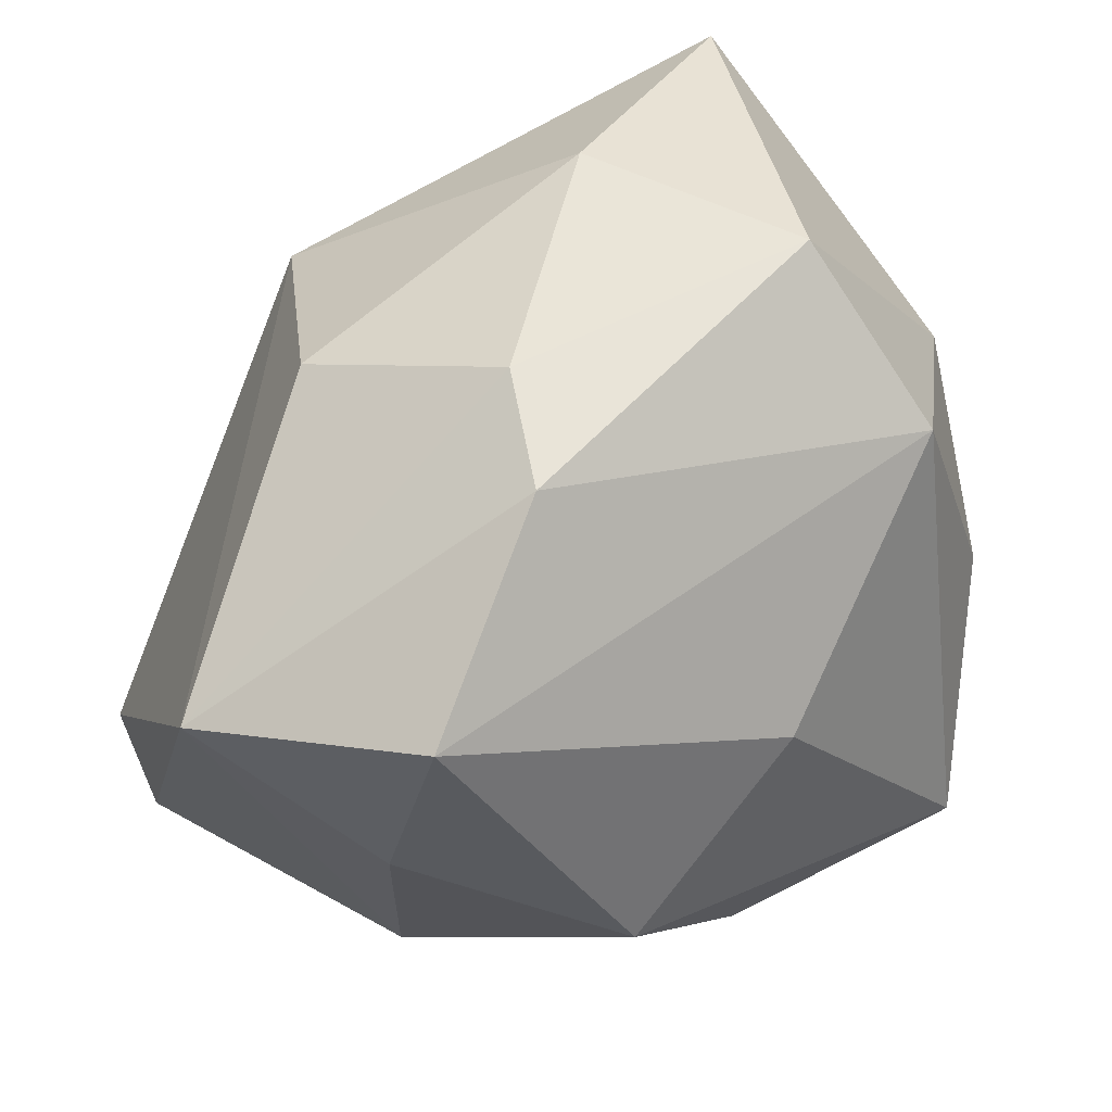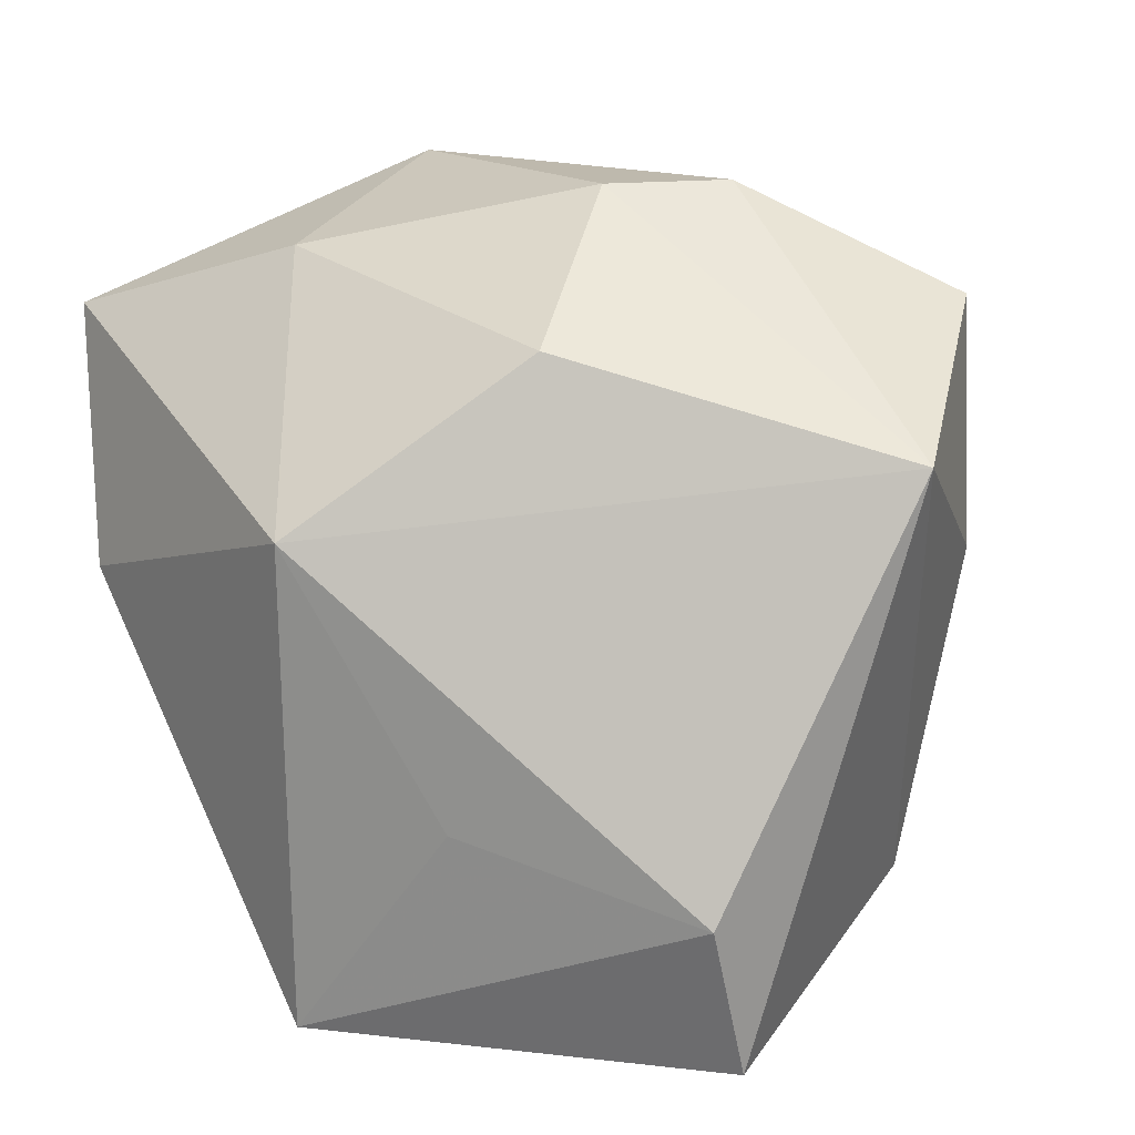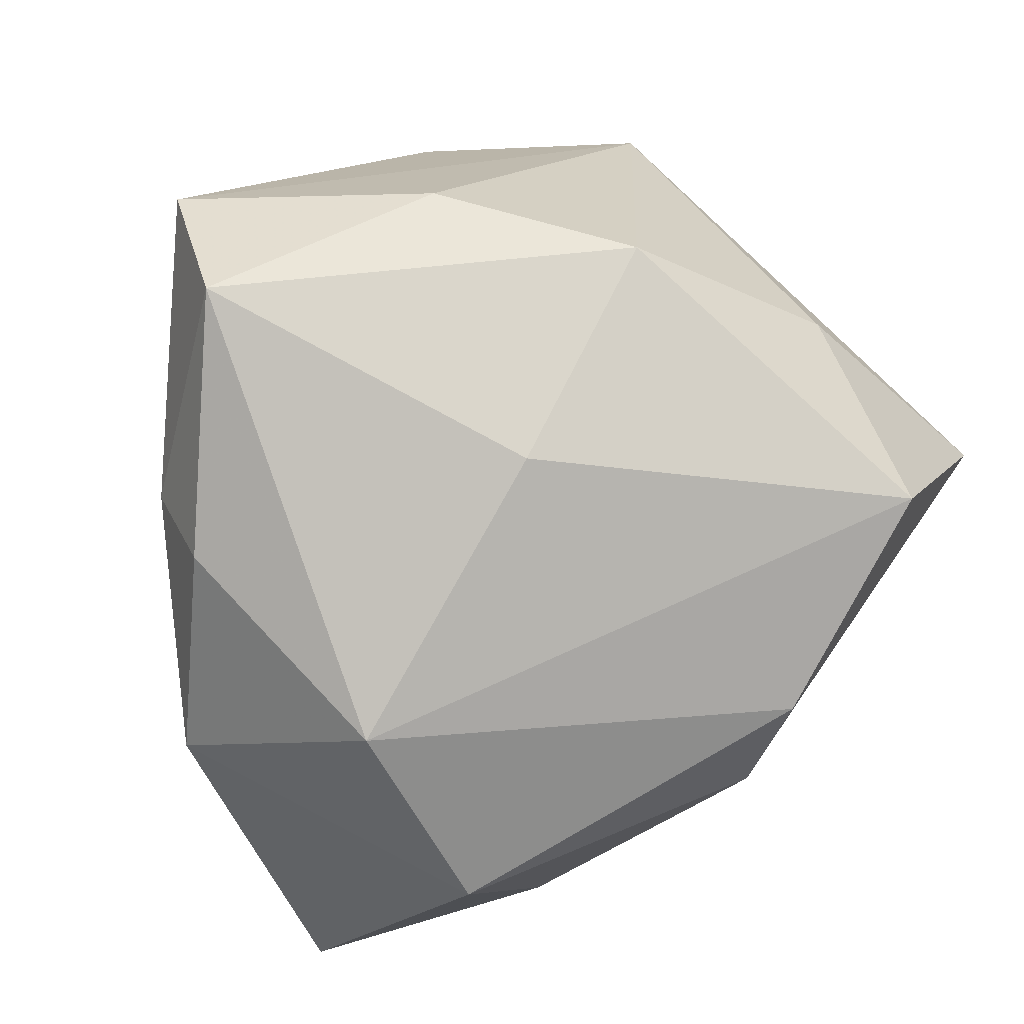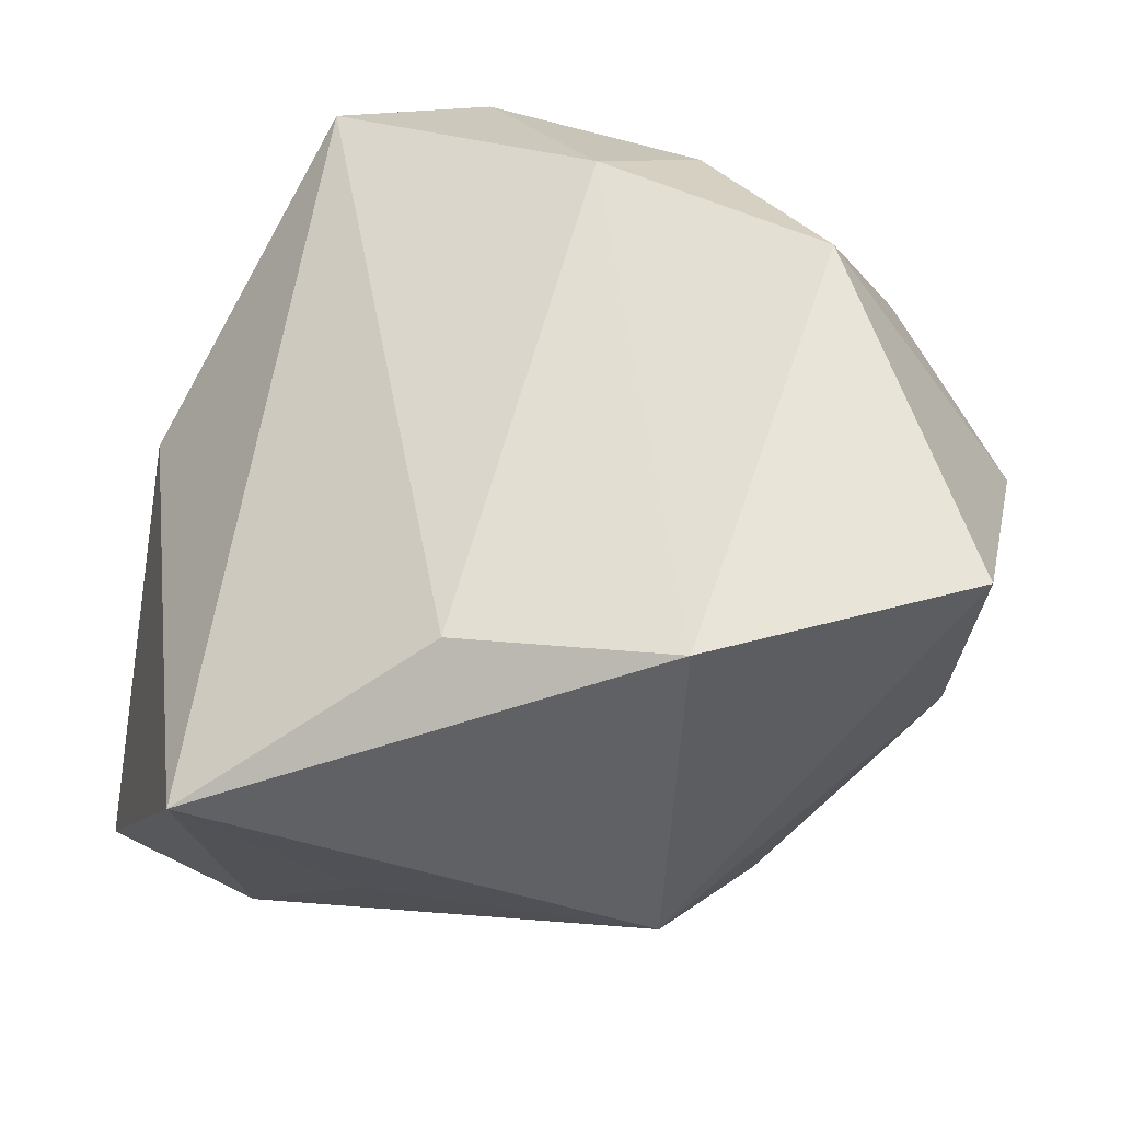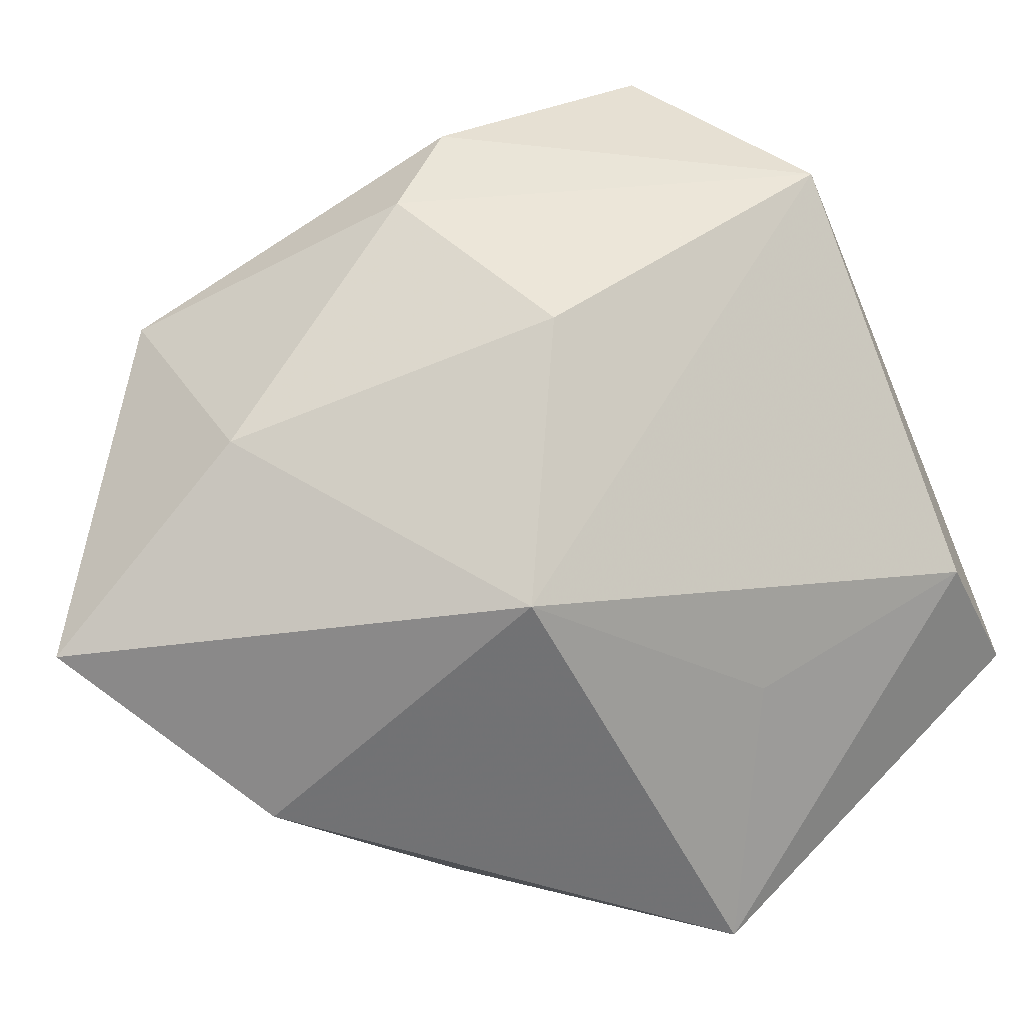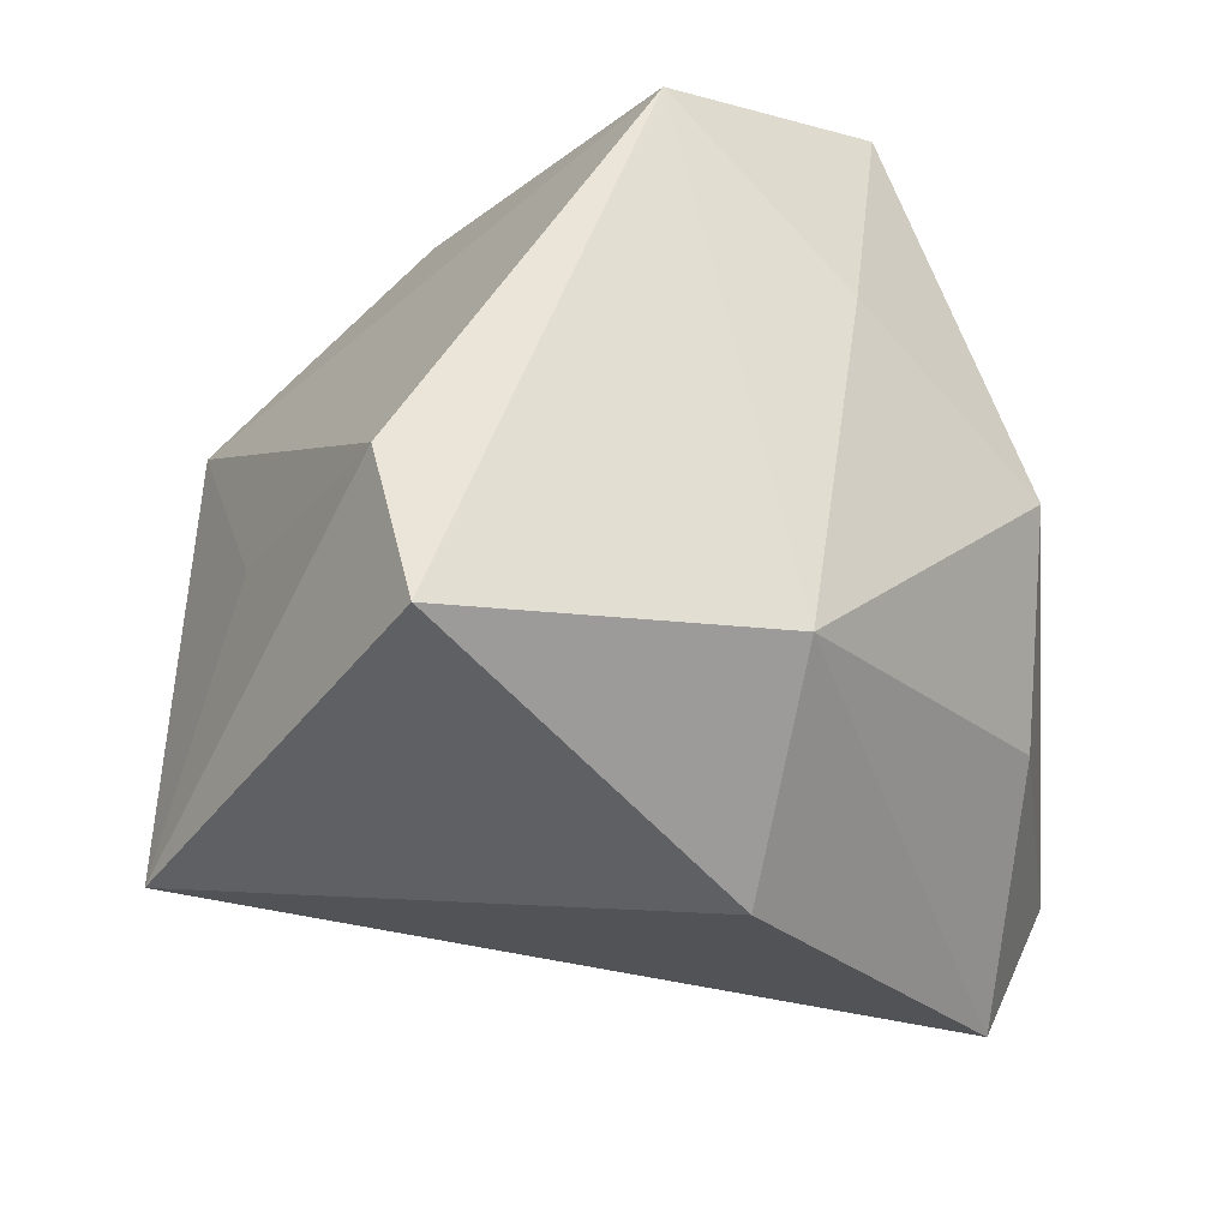
<metadata>
{"format":"obj","ext":"obj","renderer":"f3d","projection":"perspective","resolution":1024,"background":"white","views":[{"elev":61.2,"azim":-32.3,"up":"+Y"},{"elev":22.2,"azim":-125.3,"up":"+Y"},{"elev":61.2,"azim":149.7,"up":"+Z"},{"elev":-48.0,"azim":66.0,"up":"+Z"},{"elev":-54.1,"azim":-155.9,"up":"+Z"},{"elev":-37.1,"azim":-86.0,"up":"+Y"}]}
</metadata>
<code>
v -0.01459 -0.001338 0.04057
v 0.03941 -0.0006873 0.02399
v 0.006741 0.01234 0.03564
v -0.007226 0.0148 -0.03884
v -0.0003322 -0.0193 0.03865
v 0.02262 -0.0355 0.03421
v -0.03046 -0.02658 0.01915
v 0.02883 0.0007933 -0.03979
v -0.01745 0.03189 -0.01602
v -0.02274 -0.01155 -0.03037
v 0.04246 0.02484 -0.03318
v 0.02653 -0.01935 0.04075
v -0.03289 0.008327 0.02445
v -0.04493 -0.03283 -0.01207
v -0.04493 0.0236 0.008053
v -0.04493 -0.01631 -0.01604
v -0.02819 0.0326 0.027
v -0.008725 0.04191 0.0132
v -0.009355 -0.0356 -0.03979
v 0.02939 0.03893 0.002063
v 0.04778 0.008874 0.003475
v 0.03837 -0.01217 0.01815
v -0.01126 -0.04178 0.01297
v 0.01799 0.03475 -0.02122
v -0.003902 0.0423 0.0008731
v 0.0332 0.02504 0.0199
v 0.01693 -0.01859 -0.03428
f 23 19 6
f 14 19 23
f 18 26 20
f 11 20 21
f 21 20 26
f 18 15 17
f 17 26 18
f 12 26 3
f 3 1 12
f 26 17 3
f 3 17 1
f 5 6 12
f 12 1 5
f 15 14 7
f 7 14 23
f 7 5 1
f 23 6 7
f 6 5 7
f 25 15 18
f 25 9 15
f 18 20 25
f 15 9 4
f 2 26 12
f 2 21 26
f 27 6 19
f 15 7 13
f 13 7 1
f 13 17 15
f 1 17 13
f 24 20 11
f 24 25 20
f 9 25 24
f 11 4 24
f 24 4 9
f 19 14 16
f 16 14 15
f 15 4 16
f 21 2 22
f 6 27 22
f 12 6 22
f 22 2 12
f 11 21 8
f 8 27 19
f 21 22 8
f 8 22 27
f 19 4 8
f 8 4 11
f 10 4 19
f 19 16 10
f 10 16 4

</code>
